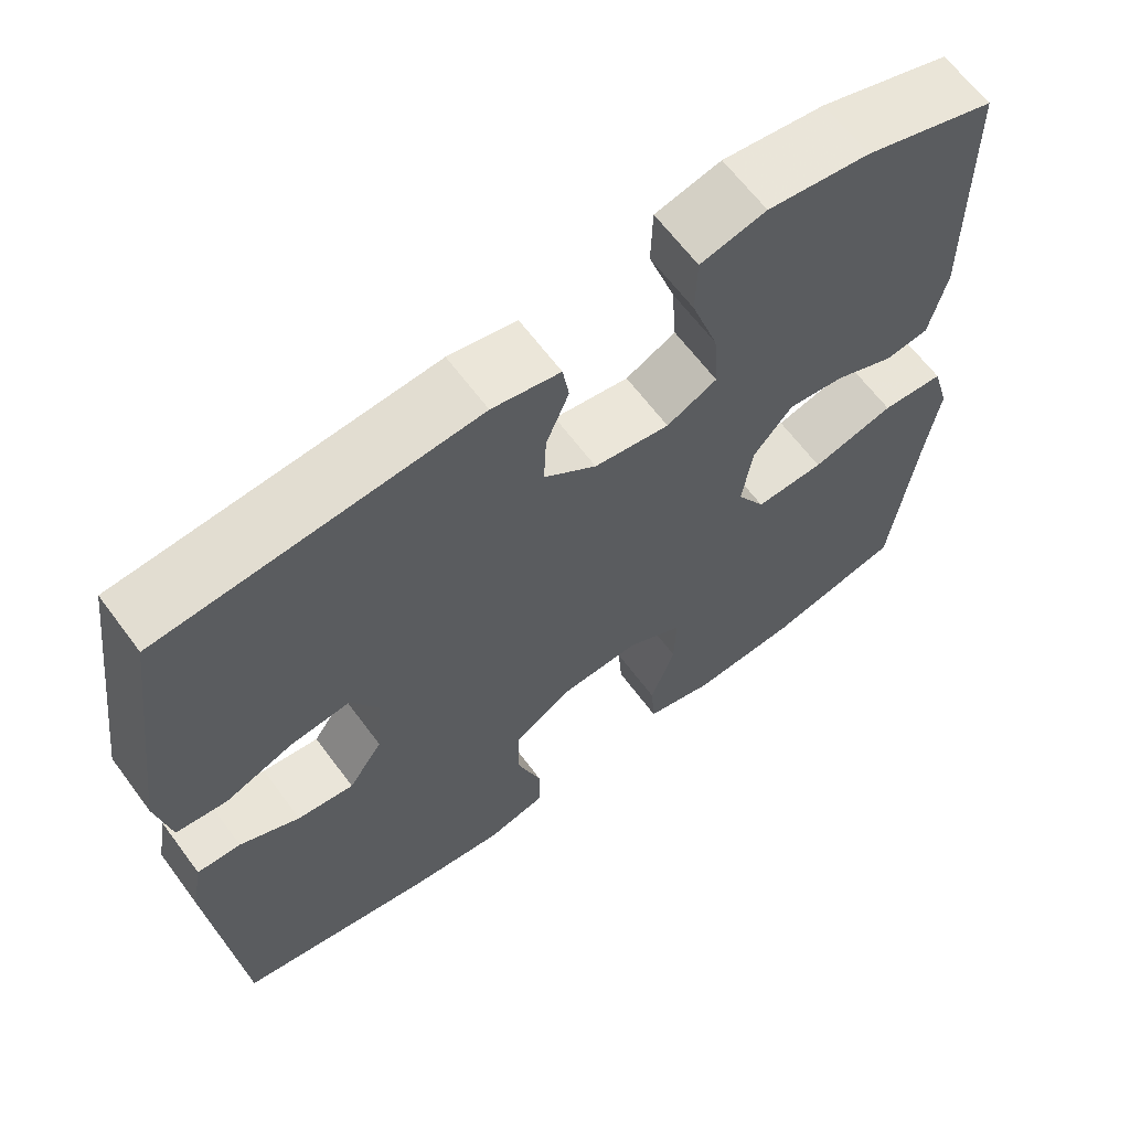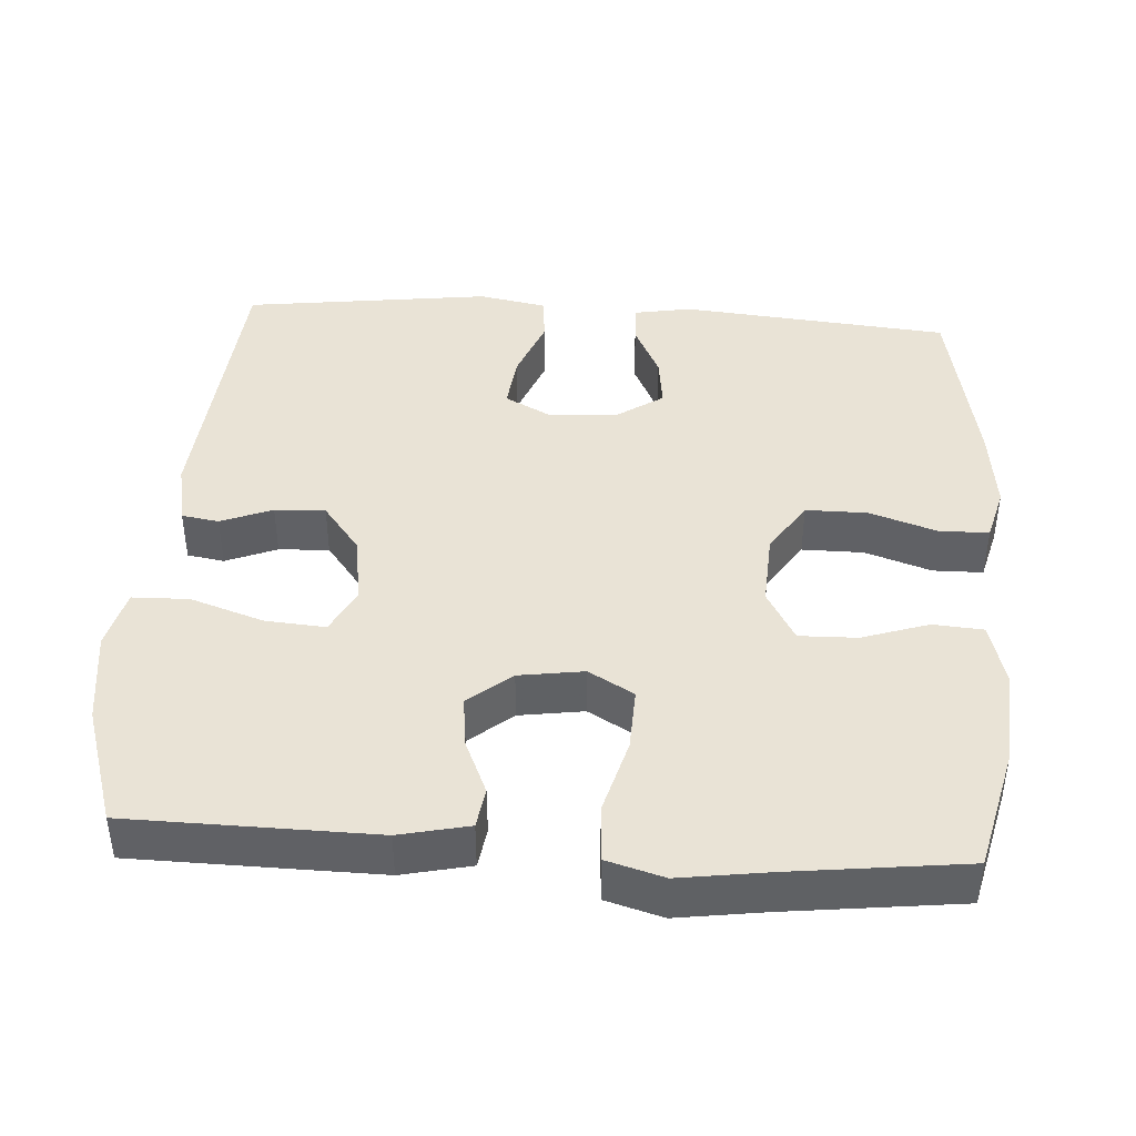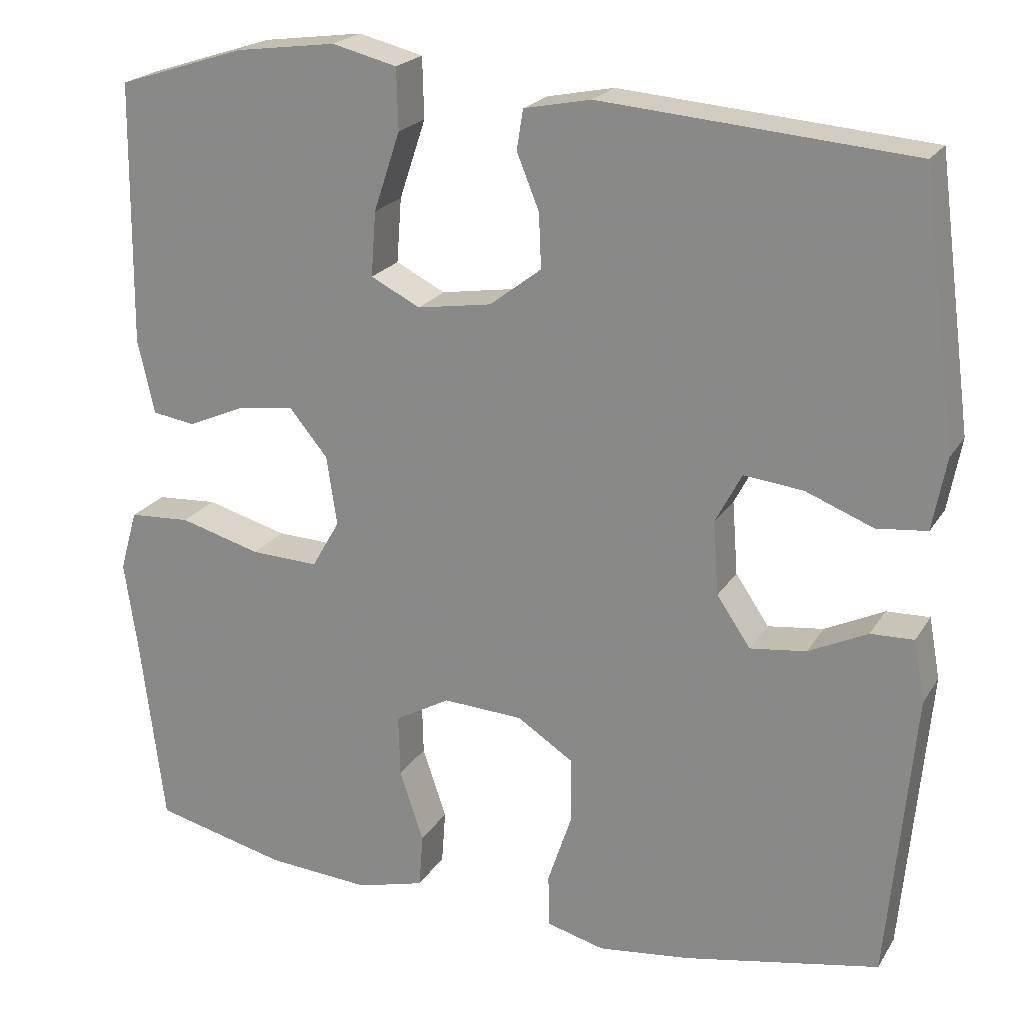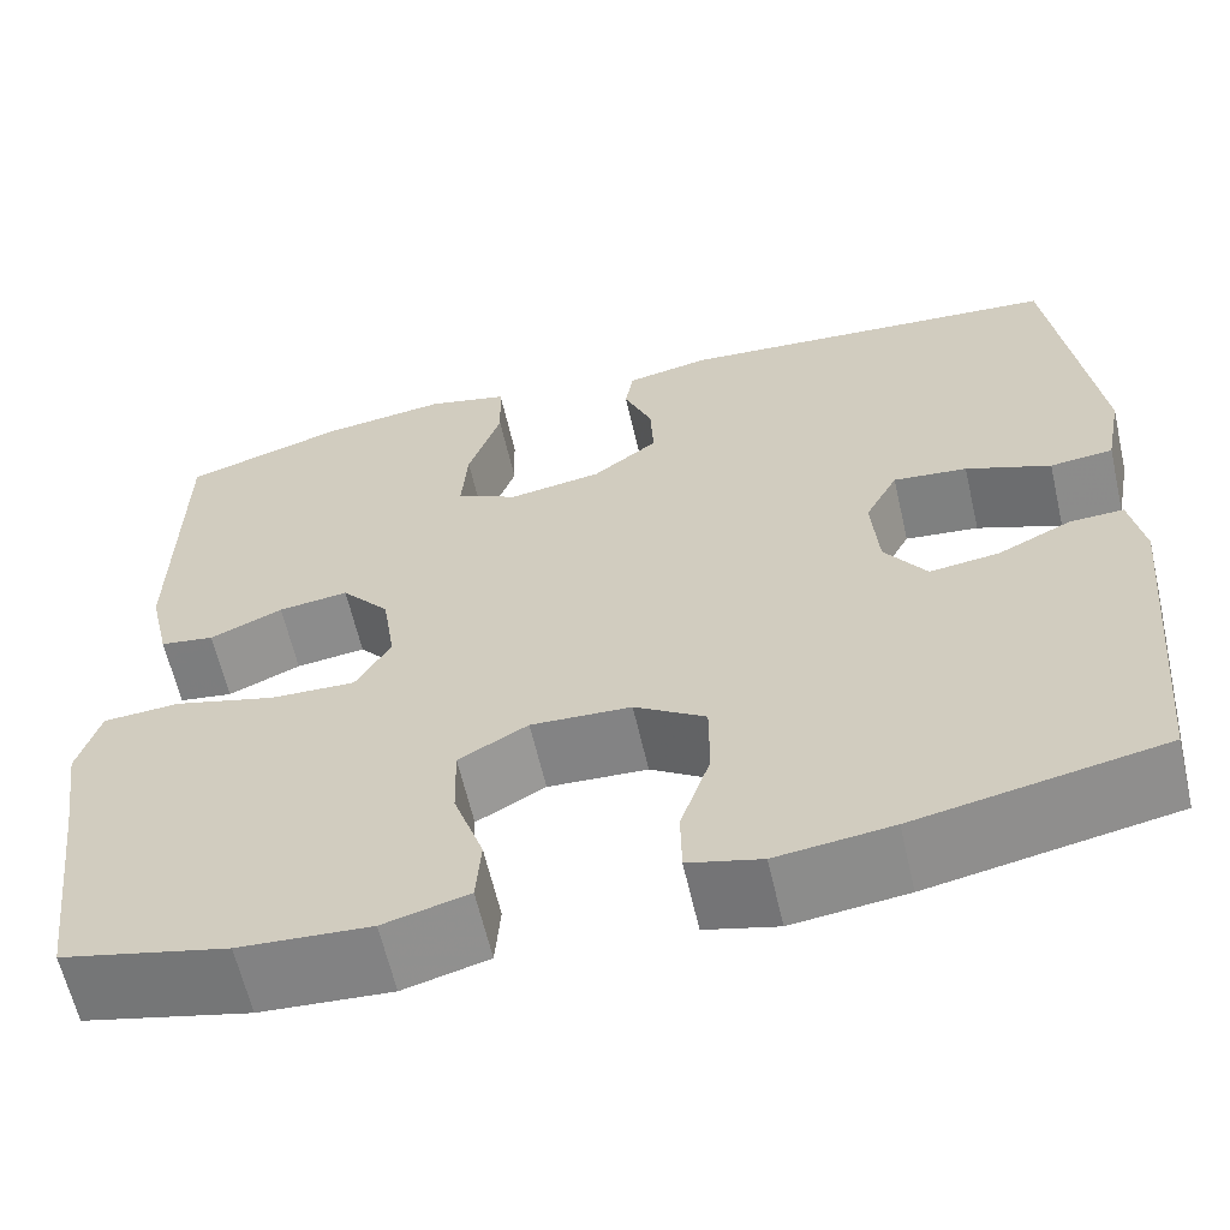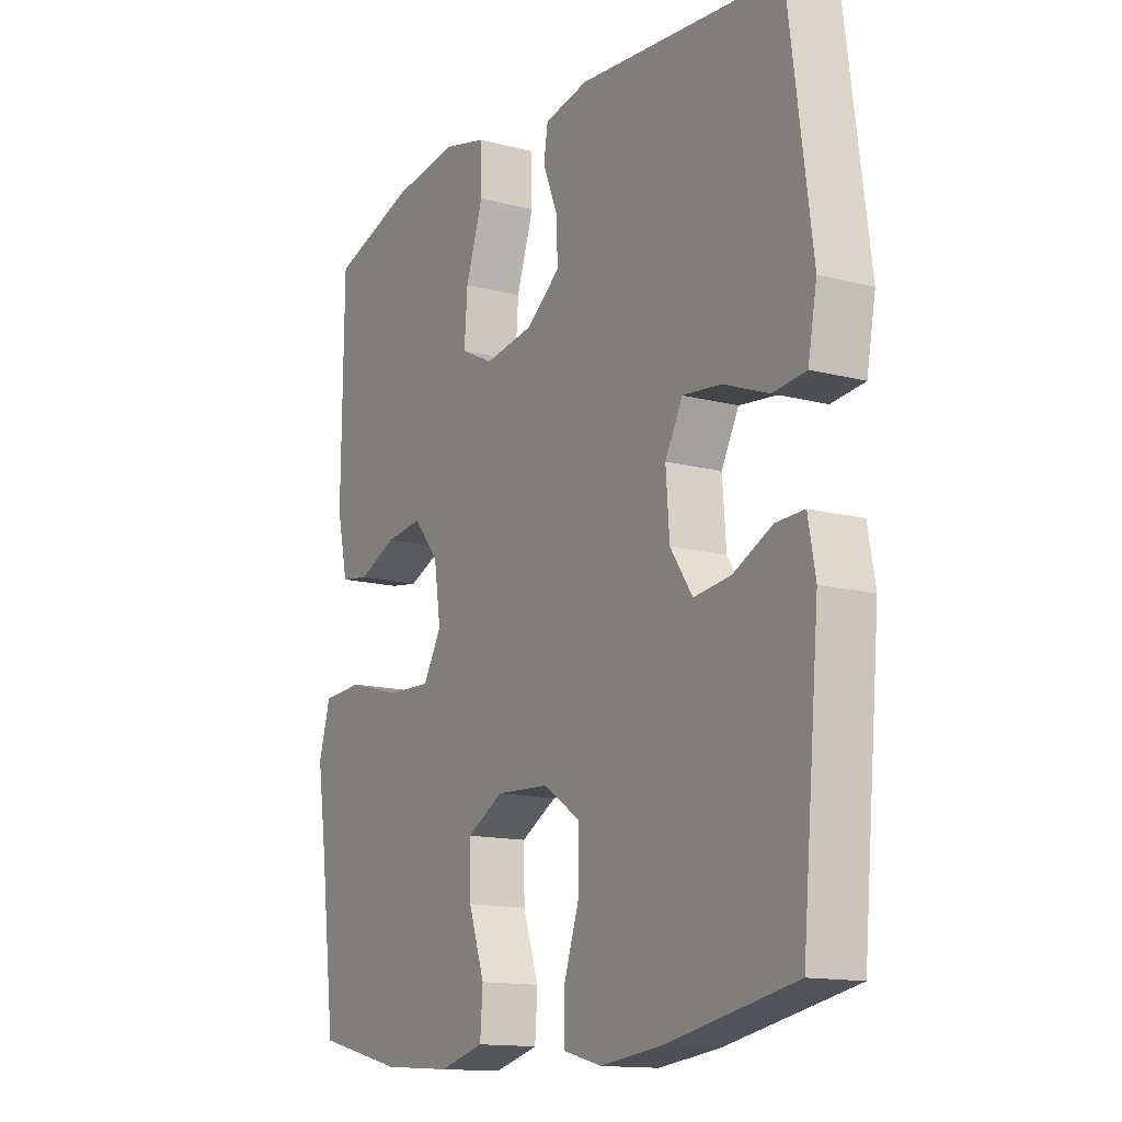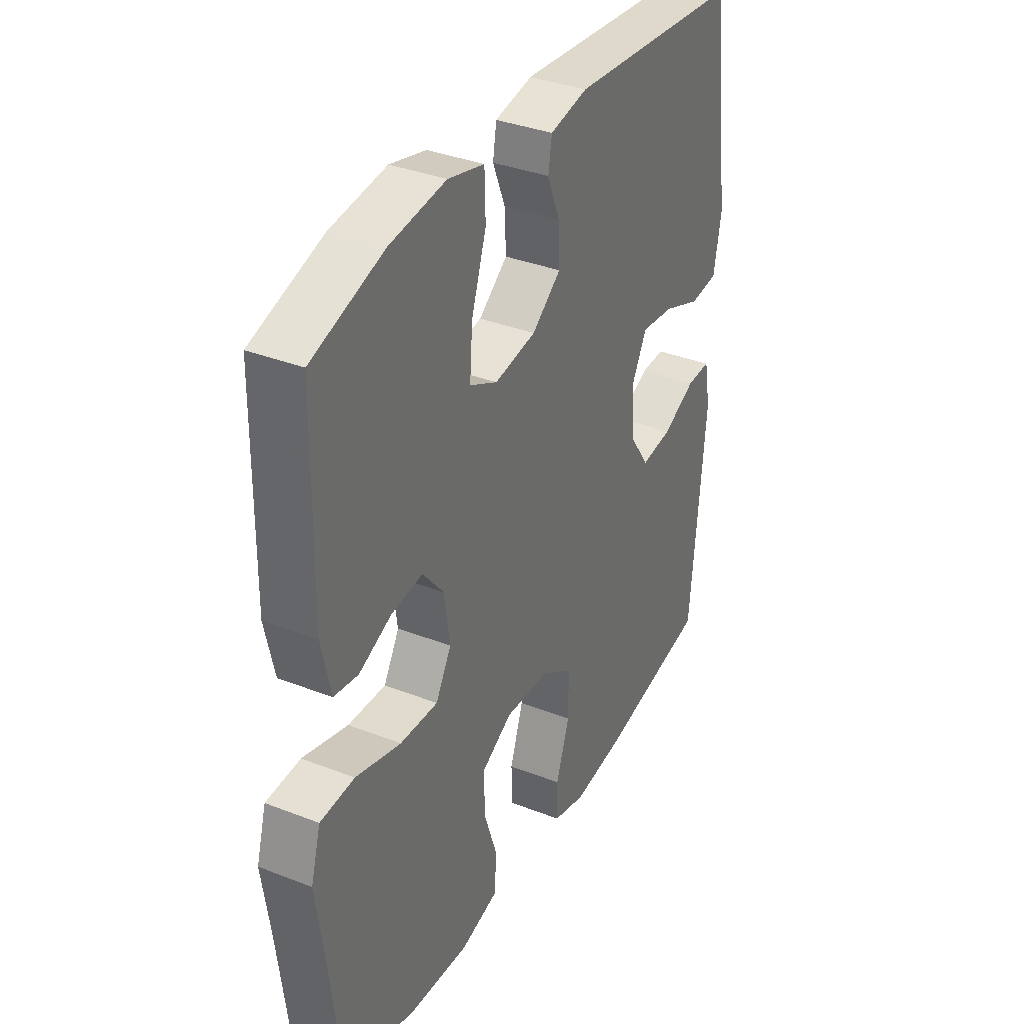
<metadata>
{"format":"obj","ext":"obj","renderer":"f3d","projection":"perspective","resolution":1024,"background":"white","views":[{"elev":64.2,"azim":-36.6,"up":"+Z"},{"elev":42.3,"azim":93.9,"up":"+Y"},{"elev":21.5,"azim":-156.5,"up":"+Z"},{"elev":-62.2,"azim":-167.1,"up":"+Z"},{"elev":-13.8,"azim":-120.4,"up":"+Z"},{"elev":35.4,"azim":117.4,"up":"+Z"}]}
</metadata>
<code>
v -0.5 0.07 0.5
v -0.112 0.07 0.531
v -0.028 0.07 0.514
v -0.02 0.07 0.464
v -0.048 0.07 0.395
v -0.051 0.07 0.327
v 0.014 0.07 0.277
v 0.107 0.07 0.262
v 0.169 0.07 0.293
v 0.163 0.07 0.374
v 0.13 0.07 0.473
v 0.132 0.07 0.549
v 0.213 0.07 0.569
v 0.339 0.07 0.552
v 0.5 0.07 0.5
v 0.504 0.07 0.17
v 0.483 0.07 0.077
v 0.429 0.07 0.069
v 0.356 0.07 0.101
v 0.286 0.07 0.11
v 0.238 0.07 0.052
v 0.225 0.07 -0.035
v 0.26 0.07 -0.096
v 0.345 0.07 -0.093
v 0.447 0.07 -0.065
v 0.524 0.07 -0.07
v 0.546 0.07 -0.147
v 0.529 0.07 -0.264
v 0.5 0.07 -0.5
v 0.334 0.07 -0.54
v 0.203 0.07 -0.549
v 0.118 0.07 -0.526
v 0.113 0.07 -0.458
v 0.143 0.07 -0.369
v 0.145 0.07 -0.291
v 0.076 0.07 -0.252
v -0.024 0.07 -0.257
v -0.095 0.07 -0.303
v -0.095 0.07 -0.386
v -0.065 0.07 -0.476
v -0.066 0.07 -0.543
v -0.139 0.07 -0.562
v -0.254 0.07 -0.548
v -0.5 0.07 -0.5
v -0.533 0.07 -0.137
v -0.519 0.07 -0.06
v -0.465 0.07 -0.062
v -0.391 0.07 -0.098
v -0.321 0.07 -0.107
v -0.279 0.07 -0.045
v -0.272 0.07 0.047
v -0.305 0.07 0.11
v -0.379 0.07 0.102
v -0.464 0.07 0.069
v -0.527 0.07 0.076
v -0.544 0.07 0.167
v -0.5 0 0.5
v -0.112 0 0.531
v -0.028 0 0.514
v -0.02 0 0.464
v -0.048 0 0.395
v -0.051 0 0.327
v 0.014 0 0.277
v 0.107 0 0.262
v 0.169 0 0.293
v 0.163 0 0.374
v 0.13 0 0.473
v 0.132 0 0.549
v 0.213 0 0.569
v 0.339 0 0.552
v 0.5 0 0.5
v 0.504 0 0.17
v 0.483 0 0.077
v 0.429 0 0.069
v 0.356 0 0.101
v 0.286 0 0.11
v 0.238 0 0.052
v 0.225 0 -0.035
v 0.26 0 -0.096
v 0.345 0 -0.093
v 0.447 0 -0.065
v 0.524 0 -0.07
v 0.546 0 -0.147
v 0.529 0 -0.264
v 0.5 0 -0.5
v 0.334 0 -0.54
v 0.203 0 -0.549
v 0.118 0 -0.526
v 0.113 0 -0.458
v 0.143 0 -0.369
v 0.145 0 -0.291
v 0.076 0 -0.252
v -0.024 0 -0.257
v -0.095 0 -0.303
v -0.095 0 -0.386
v -0.065 0 -0.476
v -0.066 0 -0.543
v -0.139 0 -0.562
v -0.254 0 -0.548
v -0.5 0 -0.5
v -0.533 0 -0.137
v -0.519 0 -0.06
v -0.465 0 -0.062
v -0.391 0 -0.098
v -0.321 0 -0.107
v -0.279 0 -0.045
v -0.272 0 0.047
v -0.305 0 0.11
v -0.379 0 0.102
v -0.464 0 0.069
v -0.527 0 0.076
v -0.544 0 0.167
f 3 4 5
f 2 3 5
f 1 2 5
f 56 1 5
f 55 56 5
f 54 55 5
f 53 54 5
f 52 53 5 6
f 51 52 6 7
f 50 51 7 8
f 49 50 8 9
f 46 47 48
f 45 46 48
f 44 45 48
f 43 44 48
f 42 43 48
f 41 42 48
f 40 41 48
f 39 40 48
f 38 39 48 49
f 37 38 49 9
f 32 33 34
f 31 32 34
f 30 31 34
f 29 30 34
f 28 29 34
f 28 34 35
f 27 28 35
f 26 27 35
f 25 26 35
f 24 25 35
f 23 24 35 36
f 17 18 19
f 16 17 19
f 15 16 19
f 14 15 19
f 13 14 19
f 12 13 19
f 11 12 19
f 10 11 19
f 9 10 19 20
f 37 9 20 21
f 22 23 36 37
f 21 22 37
f 61 60 59
f 61 59 58
f 61 58 57
f 61 57 112
f 61 112 111
f 61 111 110
f 61 110 109
f 62 61 109 108
f 63 62 108 107
f 64 63 107 106
f 65 64 106 105
f 104 103 102
f 104 102 101
f 104 101 100
f 104 100 99
f 104 99 98
f 104 98 97
f 104 97 96
f 104 96 95
f 105 104 95 94
f 65 105 94 93
f 90 89 88
f 90 88 87
f 90 87 86
f 90 86 85
f 90 85 84
f 91 90 84
f 91 84 83
f 91 83 82
f 91 82 81
f 91 81 80
f 92 91 80 79
f 75 74 73
f 75 73 72
f 75 72 71
f 75 71 70
f 75 70 69
f 75 69 68
f 75 68 67
f 75 67 66
f 76 75 66 65
f 77 76 65 93
f 93 92 79 78
f 93 78 77
f 1 57 58 2
f 2 58 59 3
f 3 59 60 4
f 4 60 61 5
f 5 61 62 6
f 6 62 63 7
f 7 63 64 8
f 8 64 65 9
f 9 65 66 10
f 10 66 67 11
f 11 67 68 12
f 12 68 69 13
f 13 69 70 14
f 14 70 71 15
f 15 71 72 16
f 16 72 73 17
f 17 73 74 18
f 18 74 75 19
f 19 75 76 20
f 20 76 77 21
f 21 77 78 22
f 22 78 79 23
f 23 79 80 24
f 24 80 81 25
f 25 81 82 26
f 26 82 83 27
f 27 83 84 28
f 28 84 85 29
f 29 85 86 30
f 30 86 87 31
f 31 87 88 32
f 32 88 89 33
f 33 89 90 34
f 34 90 91 35
f 35 91 92 36
f 36 92 93 37
f 37 93 94 38
f 38 94 95 39
f 39 95 96 40
f 40 96 97 41
f 41 97 98 42
f 42 98 99 43
f 43 99 100 44
f 44 100 101 45
f 45 101 102 46
f 46 102 103 47
f 47 103 104 48
f 48 104 105 49
f 49 105 106 50
f 50 106 107 51
f 51 107 108 52
f 52 108 109 53
f 53 109 110 54
f 54 110 111 55
f 55 111 112 56
f 56 112 57 1

</code>
